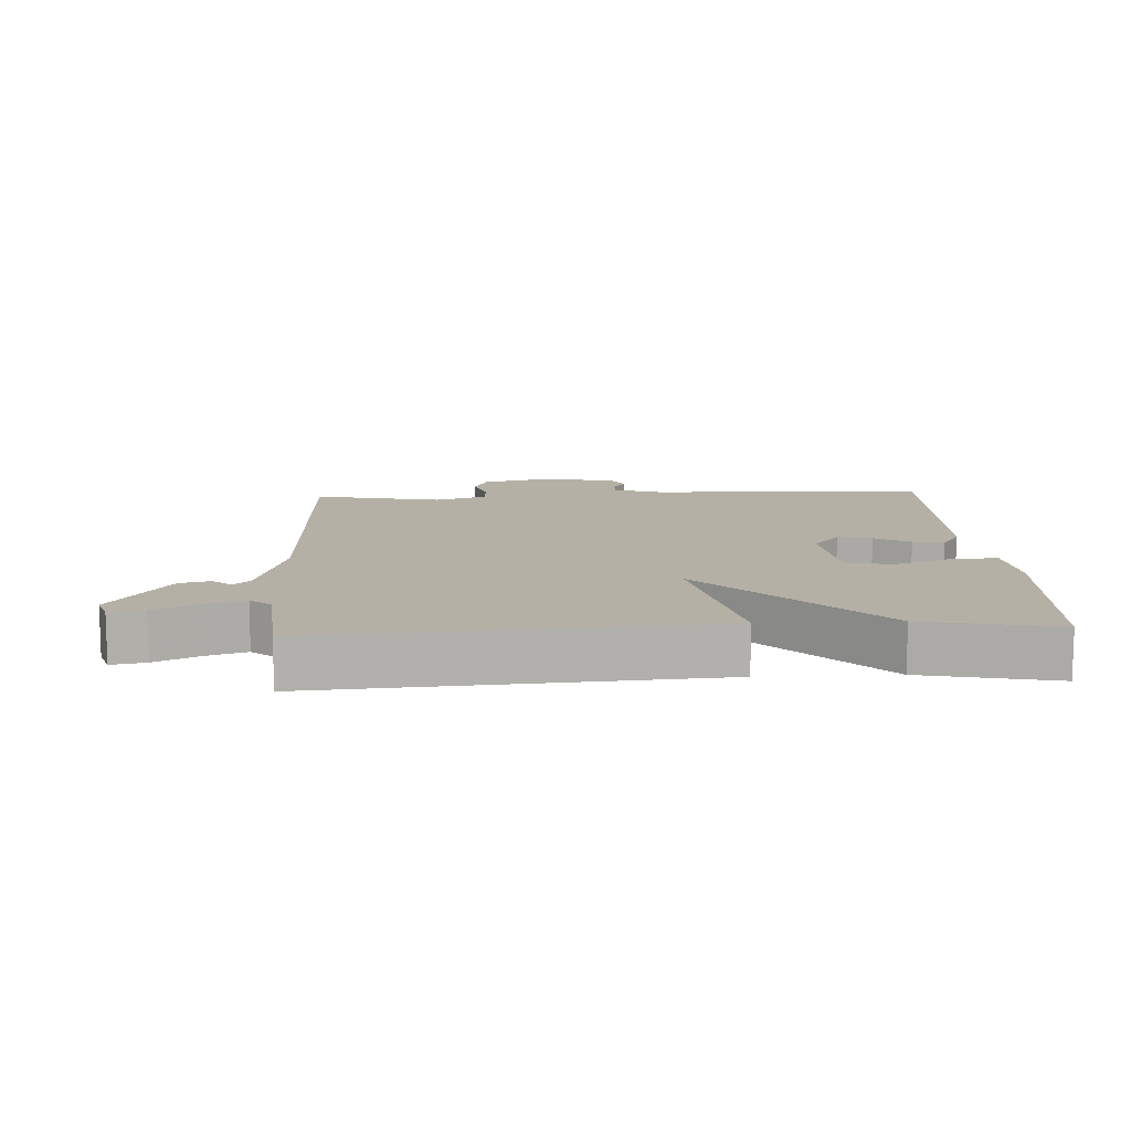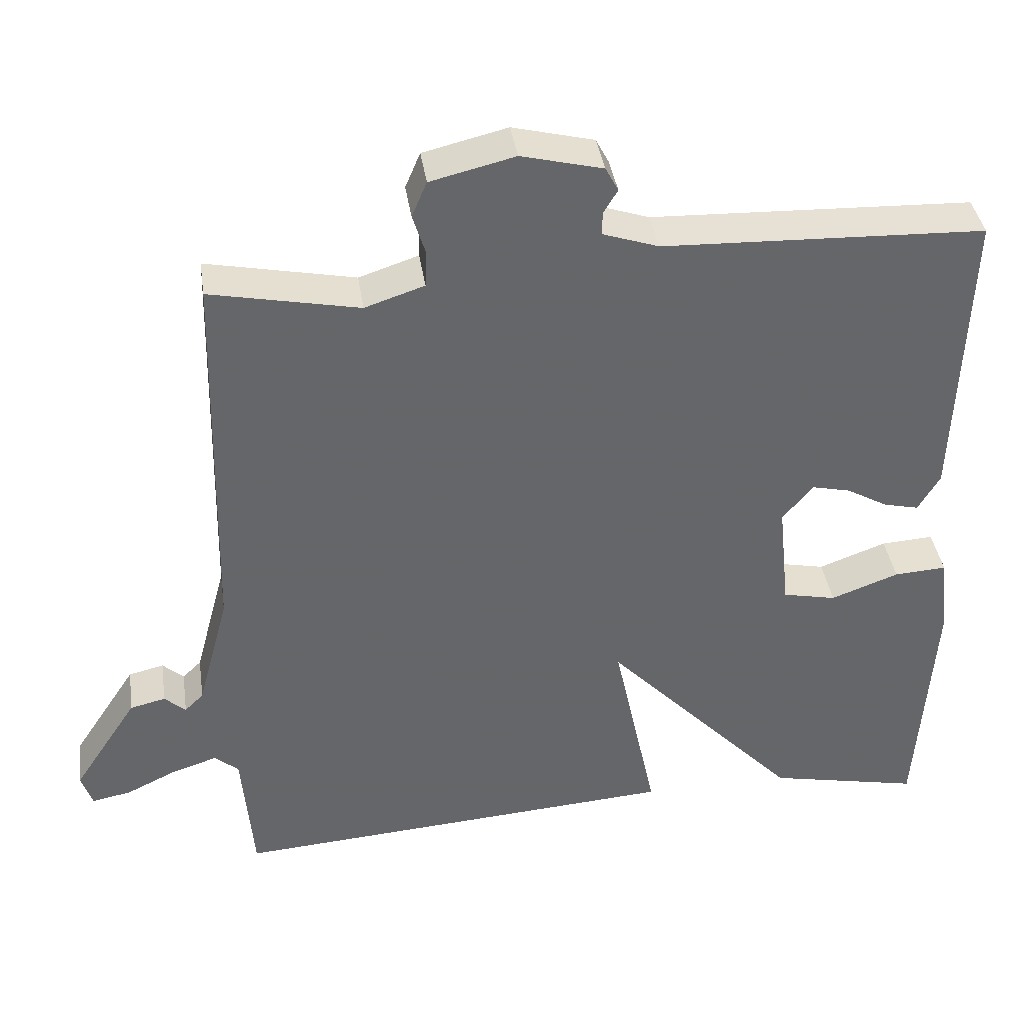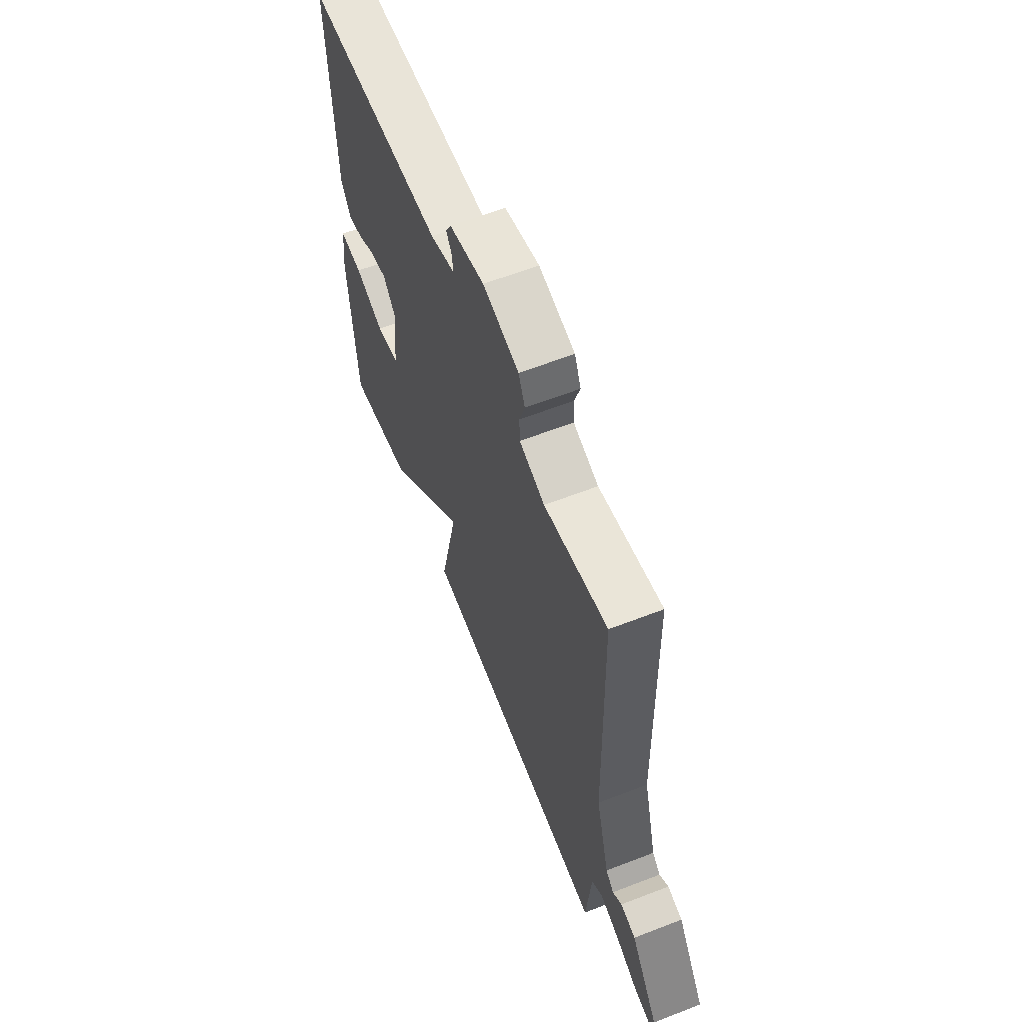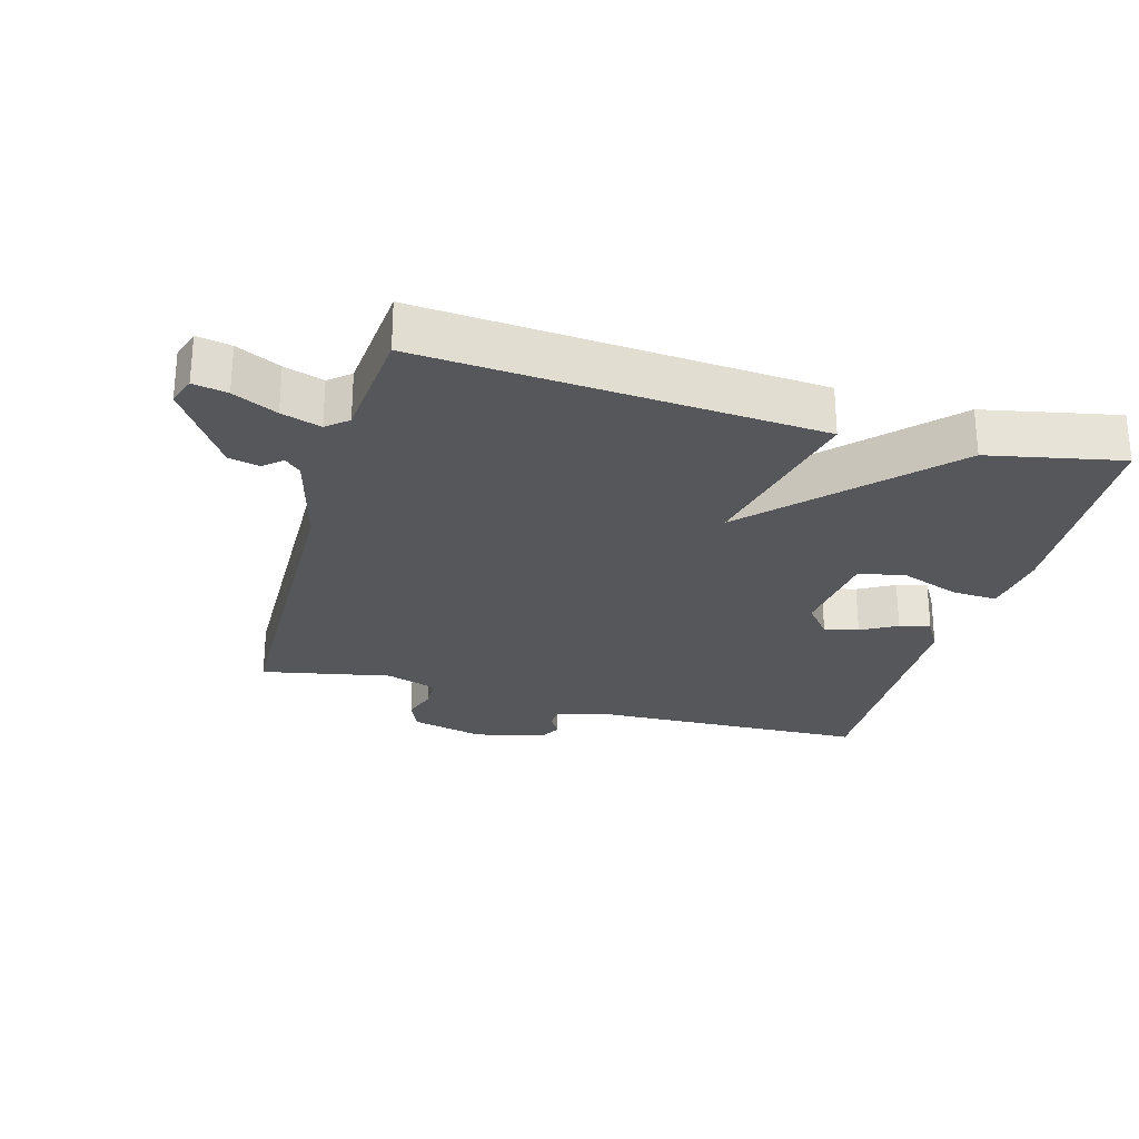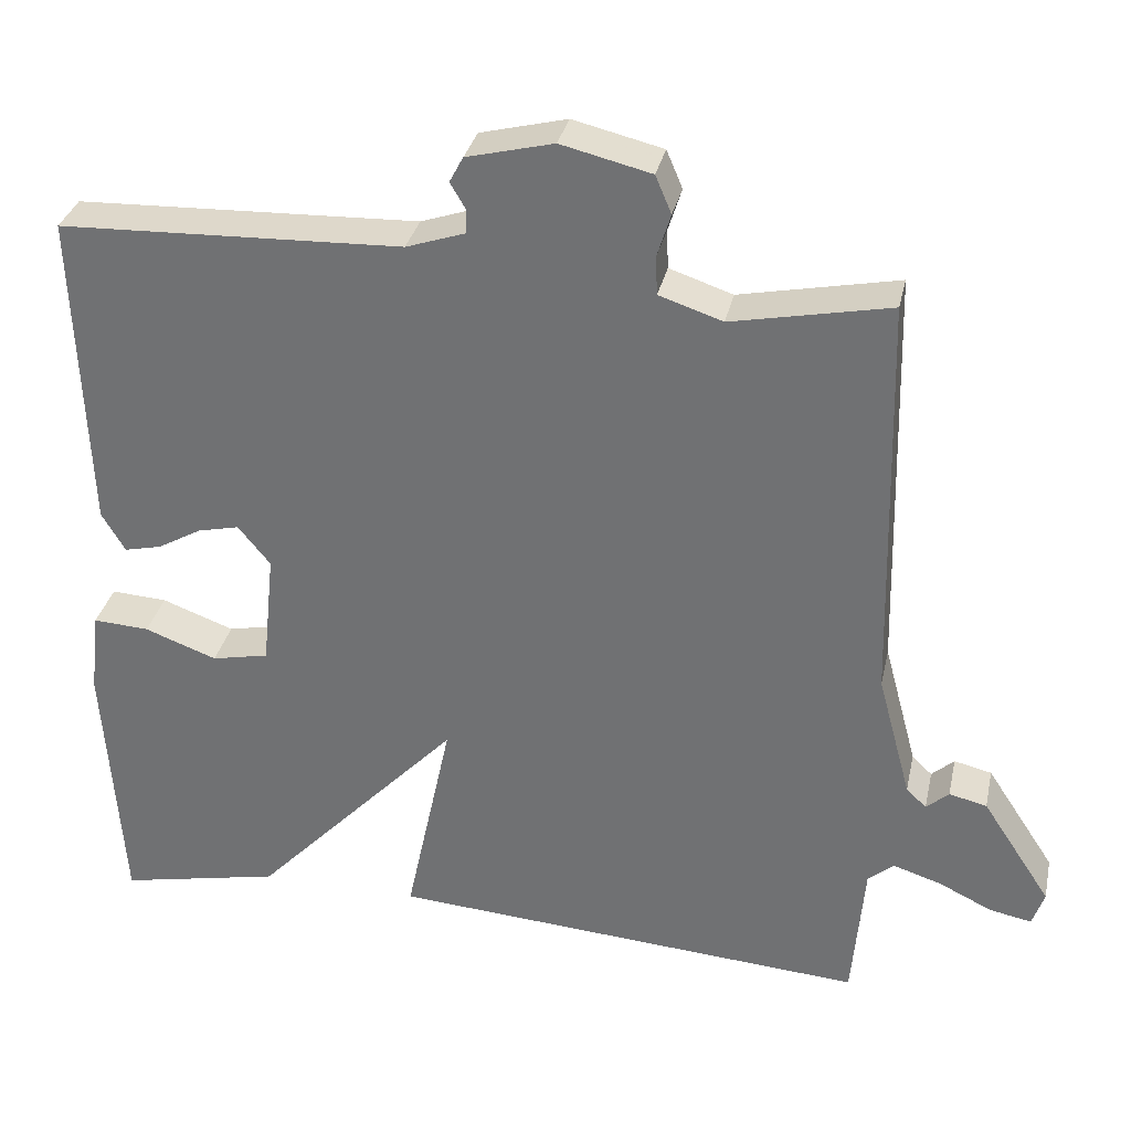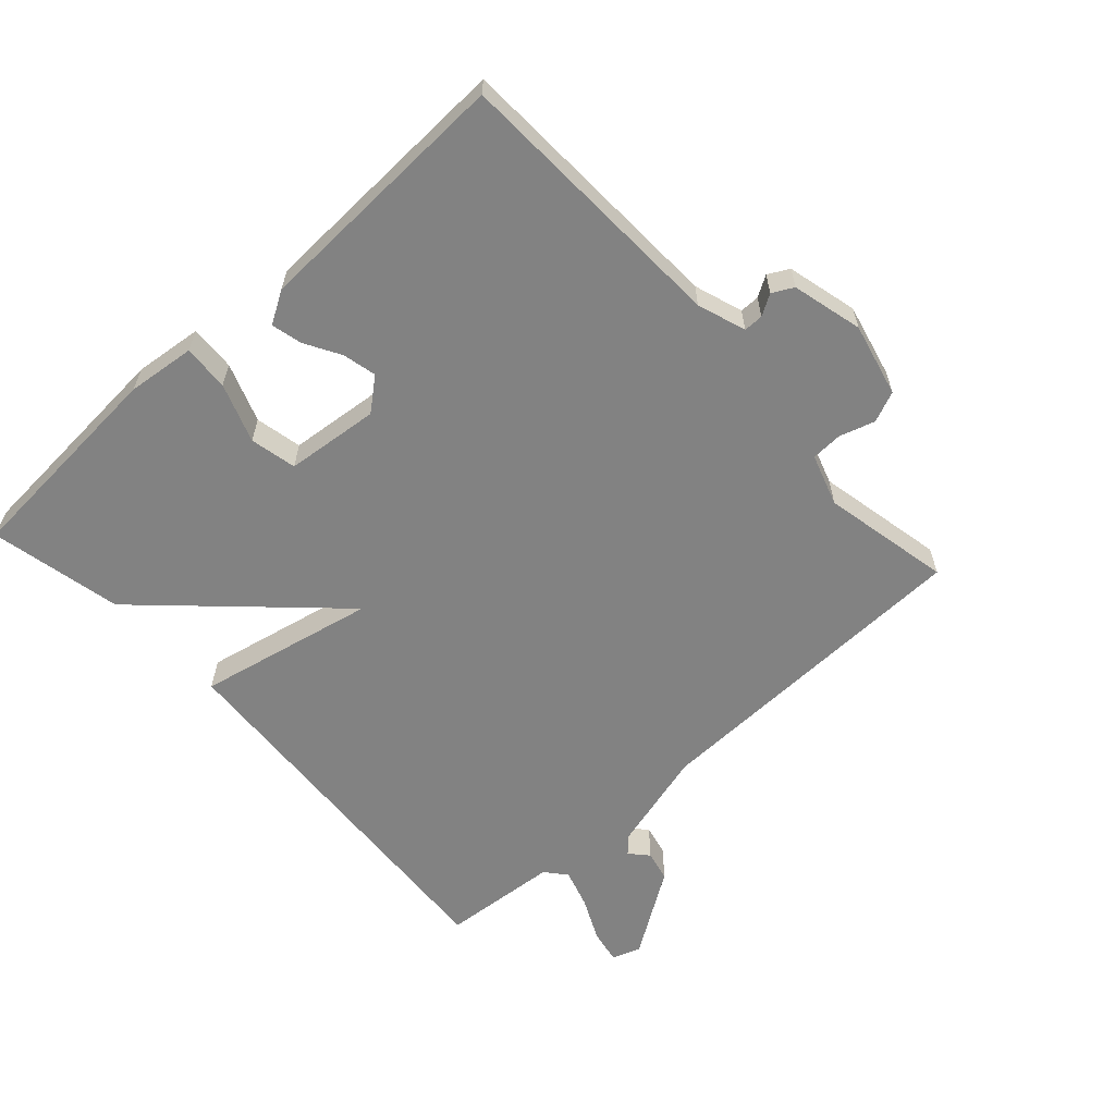
<metadata>
{"format":"obj","ext":"obj","renderer":"f3d","projection":"perspective","resolution":1024,"background":"white","views":[{"elev":11.7,"azim":177.1,"up":"+Y"},{"elev":38.8,"azim":171.6,"up":"+Z"},{"elev":61.9,"azim":68.5,"up":"+Z"},{"elev":-26.6,"azim":164.1,"up":"+Y"},{"elev":32.7,"azim":12.2,"up":"+Z"},{"elev":-60.7,"azim":-47.6,"up":"+Y"}]}
</metadata>
<code>
v 0.5 0.07 0.5
v 0.513 0.07 -0.014
v 0.555 0.07 -0.17
v 0.58 0.07 -0.194
v 0.608 0.07 -0.169
v 0.655 0.07 -0.18
v 0.741 0.07 -0.311
v 0.726 0.07 -0.355
v 0.674 0.07 -0.345
v 0.607 0.07 -0.313
v 0.547 0.07 -0.294
v 0.515 0.07 -0.321
v 0.5 0.07 -0.5
v -0.098 0.07 -0.458
v -0.04 0.07 -0.186
v -0.298 0.07 -0.458
v -0.5 0.07 -0.5
v -0.522 0.07 -0.17
v -0.51 0.07 -0.066
v -0.44 0.07 -0.07
v -0.35 0.07 -0.103
v -0.279 0.07 -0.088
v -0.264 0.07 0.055
v -0.304 0.07 0.104
v -0.356 0.07 0.092
v -0.41 0.07 0.061
v -0.457 0.07 0.05
v -0.486 0.07 0.099
v -0.5 0.07 0.5
v -0.073 0.07 0.516
v 0.001 0.07 0.541
v 0.001 0.07 0.571
v -0.018 0.07 0.603
v -0.001 0.07 0.635
v 0.107 0.07 0.662
v 0.219 0.07 0.635
v 0.239 0.07 0.588
v 0.222 0.07 0.534
v 0.224 0.07 0.486
v 0.303 0.07 0.46
v 0.5 0 0.5
v 0.513 0 -0.014
v 0.555 0 -0.17
v 0.58 0 -0.194
v 0.608 0 -0.169
v 0.655 0 -0.18
v 0.741 0 -0.311
v 0.726 0 -0.355
v 0.674 0 -0.345
v 0.607 0 -0.313
v 0.547 0 -0.294
v 0.515 0 -0.321
v 0.5 0 -0.5
v -0.098 0 -0.458
v -0.04 0 -0.186
v -0.298 0 -0.458
v -0.5 0 -0.5
v -0.522 0 -0.17
v -0.51 0 -0.066
v -0.44 0 -0.07
v -0.35 0 -0.103
v -0.279 0 -0.088
v -0.264 0 0.055
v -0.304 0 0.104
v -0.356 0 0.092
v -0.41 0 0.061
v -0.457 0 0.05
v -0.486 0 0.099
v -0.5 0 0.5
v -0.073 0 0.516
v 0.001 0 0.541
v 0.001 0 0.571
v -0.018 0 0.603
v -0.001 0 0.635
v 0.107 0 0.662
v 0.219 0 0.635
v 0.239 0 0.588
v 0.222 0 0.534
v 0.224 0 0.486
v 0.303 0 0.46
f 36 37 38
f 35 36 38
f 34 35 38
f 33 34 38
f 32 33 38
f 31 32 38 39
f 30 31 39 40
f 28 29 30
f 27 28 30
f 26 27 30
f 25 26 30
f 24 25 30 40
f 19 20 21
f 18 19 21
f 17 18 21
f 16 17 21
f 15 16 21 22
f 12 13 14 15
f 15 22 23
f 12 15 23
f 11 12 23
f 8 9 10
f 7 8 10
f 6 7 10
f 5 6 10
f 4 5 10
f 11 23 24
f 10 11 24
f 4 10 24
f 3 4 24
f 40 1 2
f 2 3 24 40
f 78 77 76
f 78 76 75
f 78 75 74
f 78 74 73
f 78 73 72
f 79 78 72 71
f 80 79 71 70
f 70 69 68
f 70 68 67
f 70 67 66
f 70 66 65
f 80 70 65 64
f 61 60 59
f 61 59 58
f 61 58 57
f 61 57 56
f 62 61 56 55
f 55 54 53 52
f 63 62 55
f 63 55 52
f 63 52 51
f 50 49 48
f 50 48 47
f 50 47 46
f 50 46 45
f 50 45 44
f 64 63 51
f 64 51 50
f 64 50 44
f 64 44 43
f 42 41 80
f 80 64 43 42
f 1 41 42 2
f 2 42 43 3
f 3 43 44 4
f 4 44 45 5
f 5 45 46 6
f 6 46 47 7
f 7 47 48 8
f 8 48 49 9
f 9 49 50 10
f 10 50 51 11
f 11 51 52 12
f 12 52 53 13
f 13 53 54 14
f 14 54 55 15
f 15 55 56 16
f 16 56 57 17
f 17 57 58 18
f 18 58 59 19
f 19 59 60 20
f 20 60 61 21
f 21 61 62 22
f 22 62 63 23
f 23 63 64 24
f 24 64 65 25
f 25 65 66 26
f 26 66 67 27
f 27 67 68 28
f 28 68 69 29
f 29 69 70 30
f 30 70 71 31
f 31 71 72 32
f 32 72 73 33
f 33 73 74 34
f 34 74 75 35
f 35 75 76 36
f 36 76 77 37
f 37 77 78 38
f 38 78 79 39
f 39 79 80 40
f 40 80 41 1

</code>
